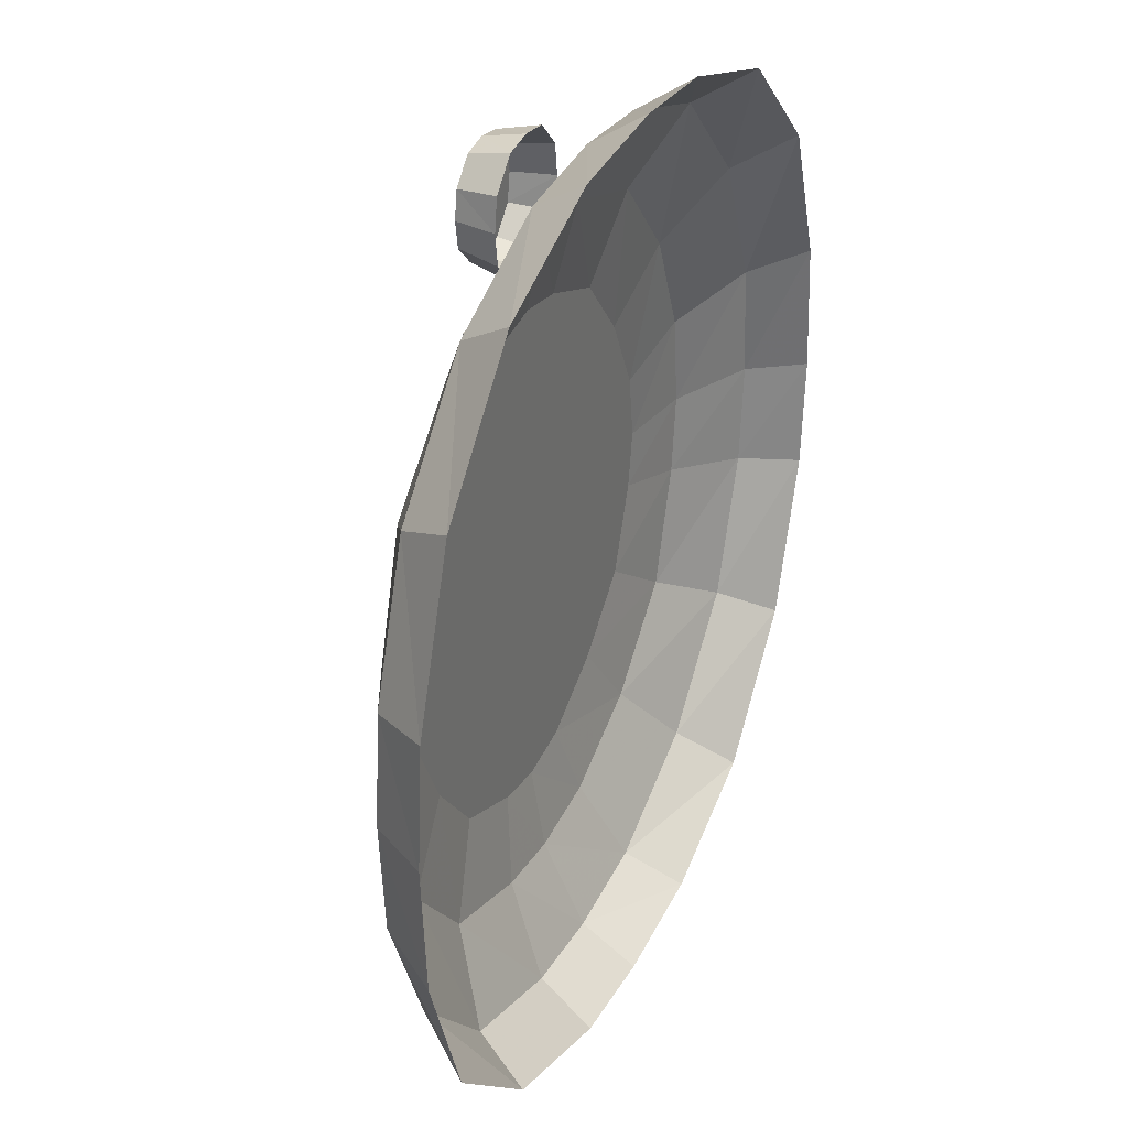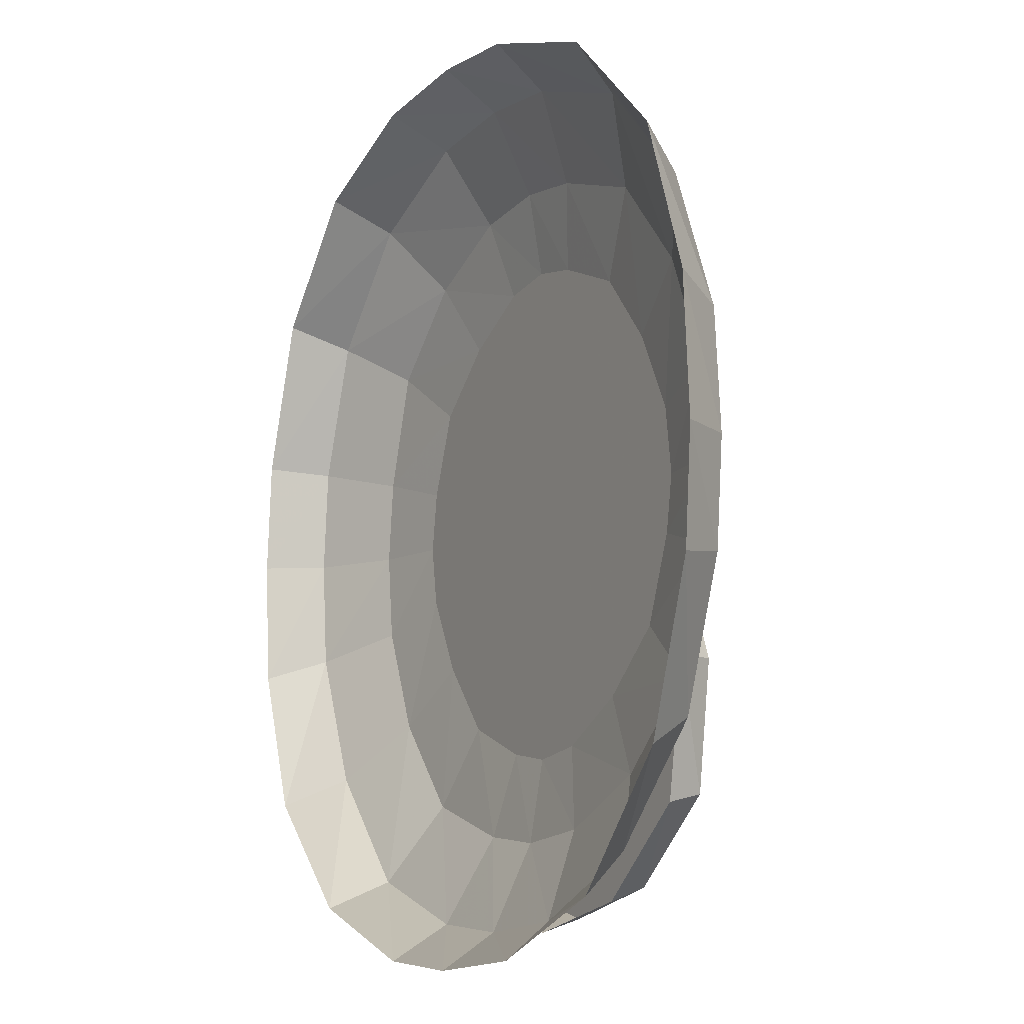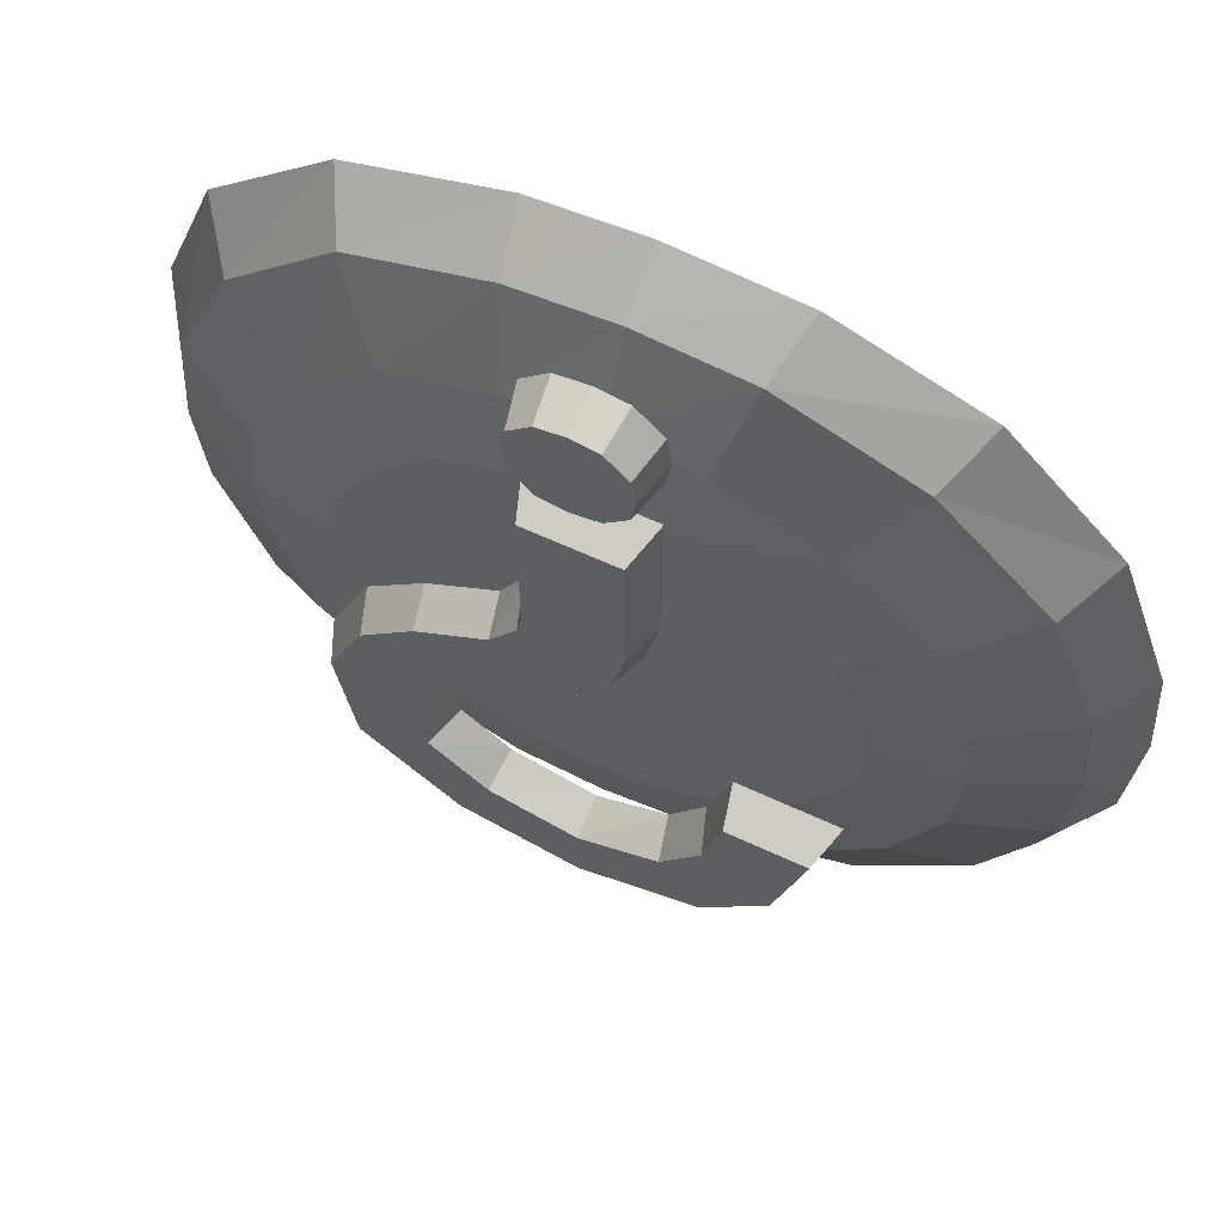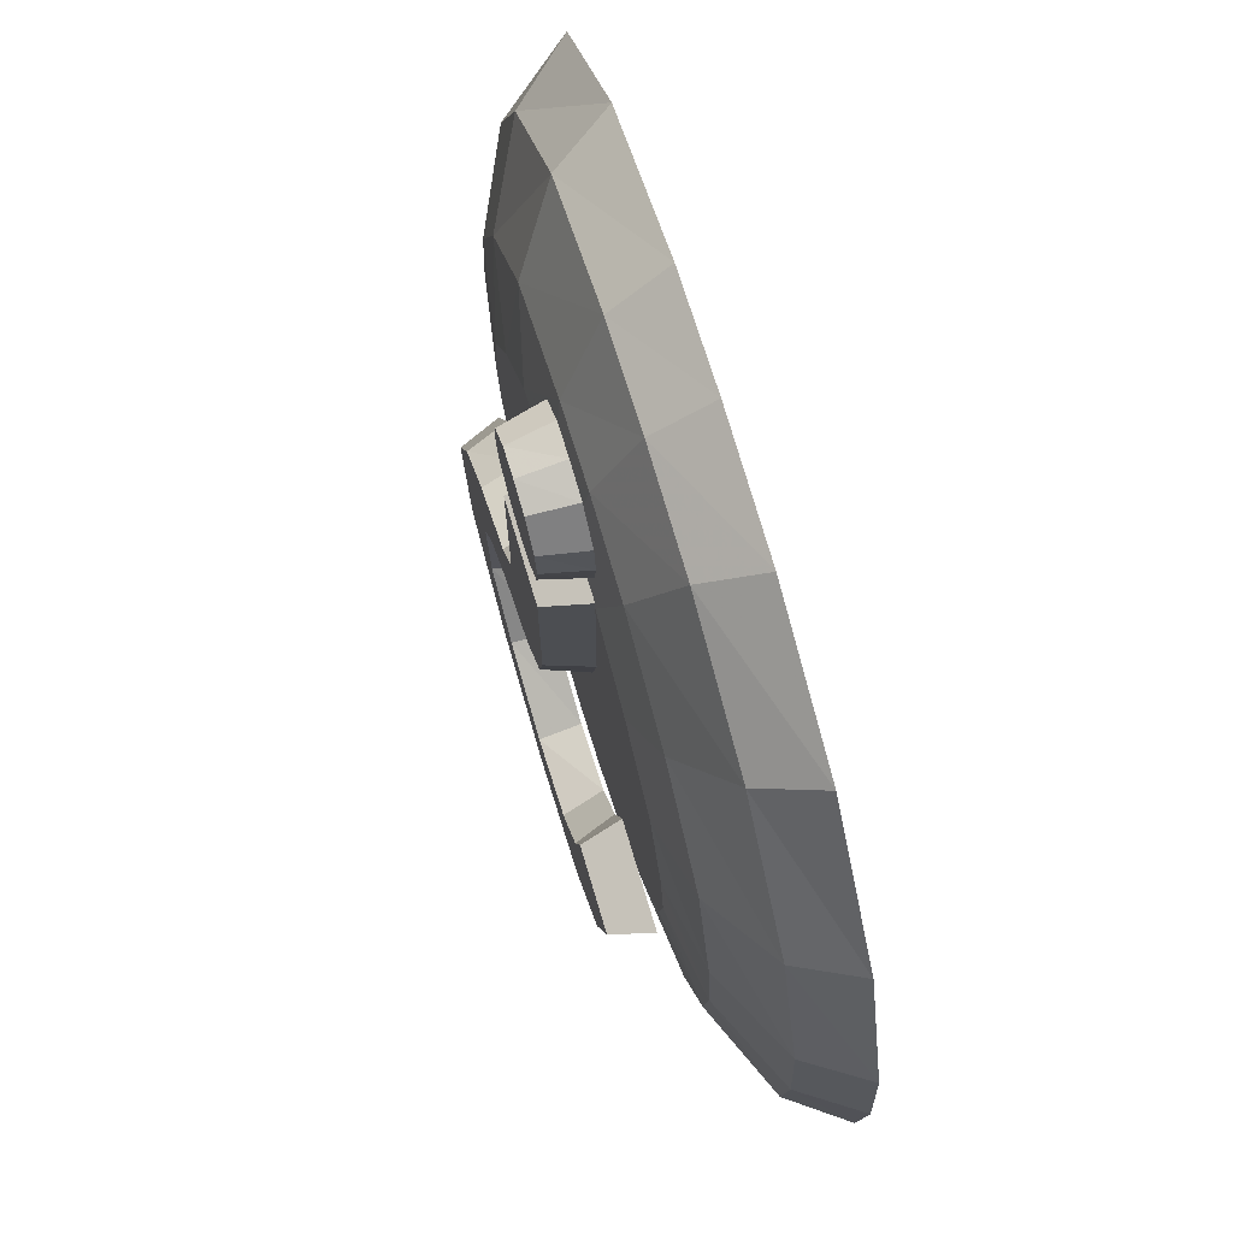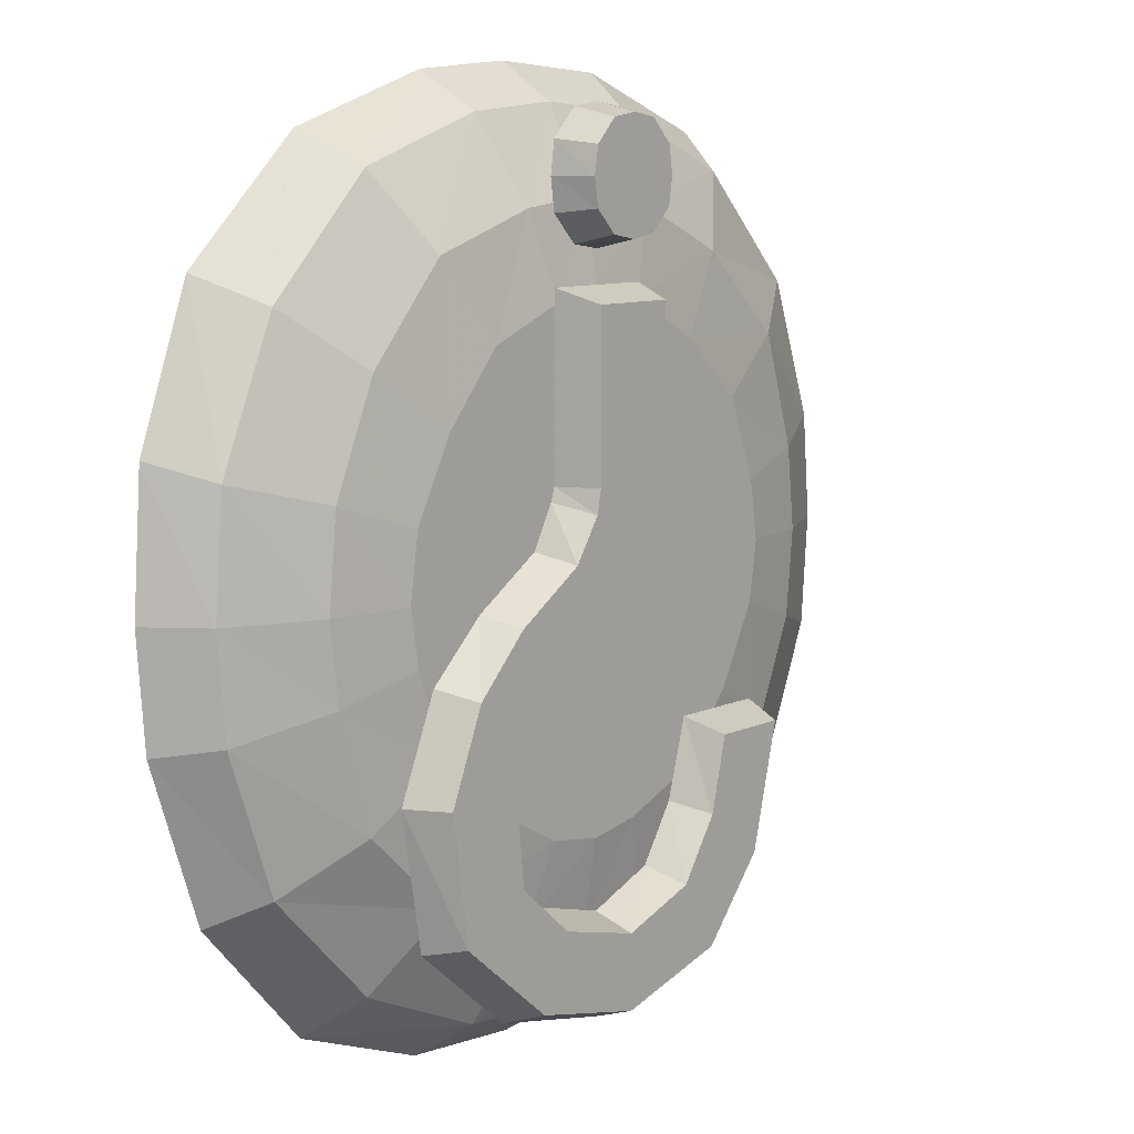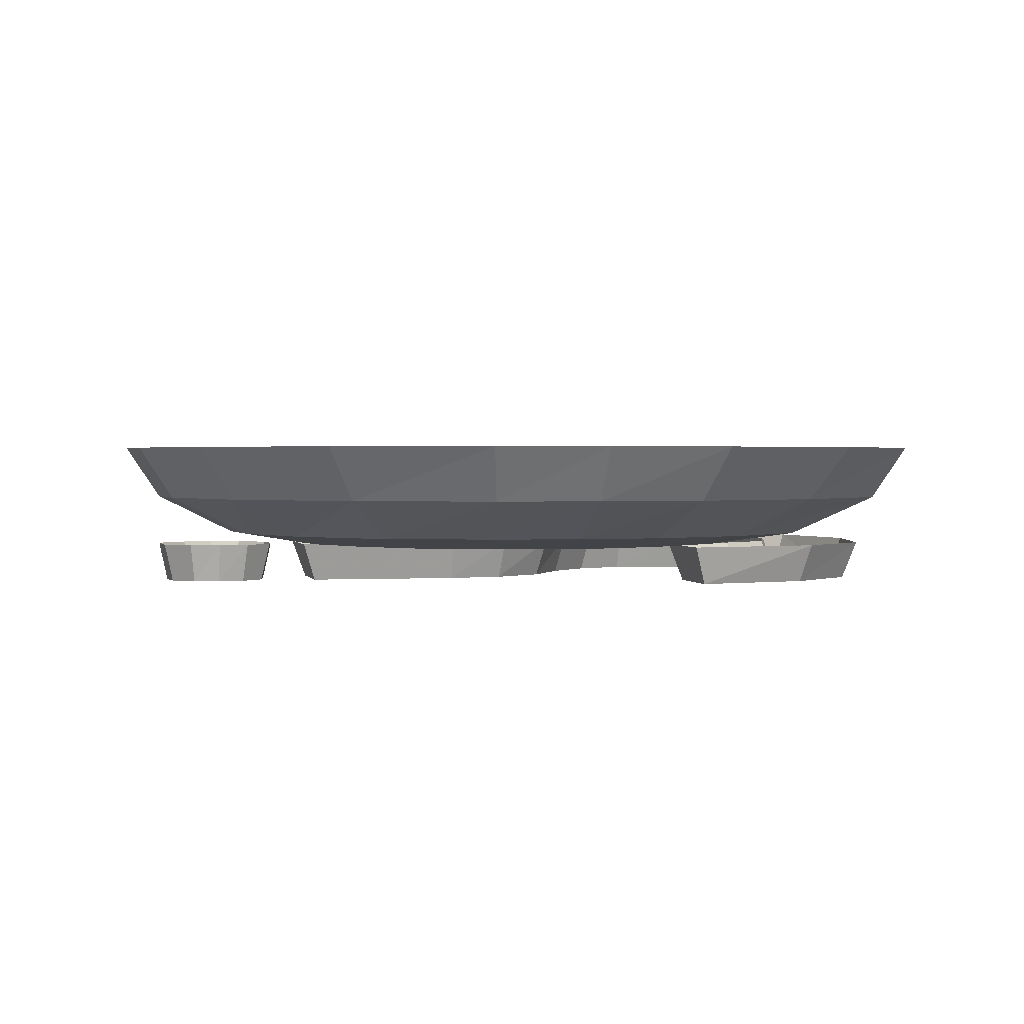
<metadata>
{"format":"obj","ext":"obj","renderer":"f3d","projection":"perspective","resolution":1024,"background":"white","views":[{"elev":32.4,"azim":-66.4,"up":"+Y"},{"elev":-10.3,"azim":61.7,"up":"+Y"},{"elev":63.1,"azim":-154.9,"up":"+Y"},{"elev":73.3,"azim":-106.6,"up":"+Y"},{"elev":9.1,"azim":129.2,"up":"+Y"},{"elev":1.4,"azim":-102.4,"up":"+Z"}]}
</metadata>
<code>
v 0 0.7109 0.3359
v -0.1875 0.6953 0.3359
v -0.2188 0.7578 0.4297
v 0 0.7734 0.4297
v 0.1719 0.6953 0.3359
v 0.1328 0.5547 0.2656
v 0 0.5703 0.2656
v -0.1484 0.5547 0.2656
v -0.4219 0.6016 0.3359
v -0.4688 0.6641 0.4297
v -0.6094 0.4141 0.3359
v -0.6641 0.4609 0.4297
v -0.6953 0.1797 0.3359
v -0.7578 0.1953 0.4297
v -0.7109 0 0.3359
v -0.7734 0 0.4297
v -0.6953 -0.1875 0.3359
v -0.7578 -0.2188 0.4297
v -0.5938 -0.4219 0.3359
v -0.6641 -0.4688 0.4297
v -0.4062 -0.6172 0.3359
v -0.4531 -0.6641 0.4297
v -0.1719 -0.6953 0.3359
v -0.1875 -0.7578 0.4297
v 0 -0.7109 0.3359
v 0 -0.7734 0.4297
v 0.1875 -0.6953 0.3359
v 0.2188 -0.7578 0.4297
v 0.4219 -0.5938 0.3359
v 0.4688 -0.6641 0.4297
v 0.6094 -0.4062 0.3359
v 0.6641 -0.4531 0.4297
v 0.6953 -0.1719 0.3359
v 0.7578 -0.1875 0.4297
v 0.7109 0 0.3359
v 0.7734 0 0.4297
v 0.6953 0.1953 0.3359
v 0.7578 0.2266 0.4297
v 0.5938 0.4297 0.3359
v 0.6641 0.4766 0.4297
v 0.4062 0.6172 0.3359
v 0.4531 0.6719 0.4297
v 0.1875 0.7578 0.4297
v -0.3281 0.4766 0.2656
v -0.4844 0.3359 0.2656
v -0.5469 0.1406 0.2656
v -0.5625 0 0.2656
v -0.5469 -0.1484 0.2656
v -0.4688 -0.3281 0.2656
v -0.3281 -0.4844 0.2656
v -0.1328 -0.5469 0.2656
v 0 -0.5625 0.2656
v 0.1484 -0.5469 0.2656
v 0.3281 -0.4688 0.2656
v 0.4844 -0.3281 0.2656
v 0.5469 -0.1328 0.2656
v 0.5625 0 0.2656
v 0.5469 0.1562 0.2656
v 0.4688 0.3359 0.2656
v 0.3281 0.4922 0.2656
v 0.2344 0.3594 0.2422
v 0.09375 0.4141 0.2422
v 0 0.4297 0.2422
v -0.1016 0.4141 0.2422
v -0.2344 0.3438 0.2422
v -0.3516 0.2422 0.2422
v -0.4062 0.1016 0.2422
v -0.4219 0 0.2422
v -0.4062 -0.1016 0.2422
v -0.3359 -0.2344 0.2422
v -0.2344 -0.3516 0.2422
v -0.09375 -0.4062 0.2422
v 0 -0.4219 0.2422
v 0.1016 -0.4062 0.2422
v 0.2344 -0.3359 0.2422
v 0.3516 -0.2344 0.2422
v 0.4062 -0.09375 0.2422
v 0.4219 0 0.2422
v 0.4062 0.1094 0.2422
v 0.3359 0.2422 0.2422
v 0 0 0.2422
v 0.07812 0.1406 0.1719
v -0.07812 0.1406 0.1719
v -0.07812 0.4141 0.1719
v 0.07812 0.4141 0.1719
v 0.1016 0.4375 0.2422
v 0.1016 0.1406 0.2422
v 0.08594 0.1016 0.1719
v -0.05469 0.03906 0.1719
v -0.07812 0.03125 0.2422
v -0.1016 0.1406 0.2422
v -0.1016 0.4375 0.2422
v 0.1328 0.03125 0.1719
v 0.01562 -0.05469 0.1719
v -0.007812 -0.07031 0.2422
v 0.2578 -0.04688 0.1719
v 0.1406 -0.125 0.1719
v 0.125 -0.1406 0.2422
v 0.3516 -0.1406 0.1719
v 0.2266 -0.2031 0.1719
v 0.2109 -0.2188 0.2422
v 0.4141 -0.2891 0.1719
v 0.2734 -0.2969 0.1719
v 0.25 -0.2969 0.2422
v 0.3828 -0.5 0.1719
v 0.2578 -0.4375 0.1719
v 0.2344 -0.4297 0.2422
v 0.2109 -0.6406 0.1719
v 0.1562 -0.5234 0.1719
v 0.1484 -0.5 0.2422
v 0 -0.6875 0.1719
v 0 -0.5625 0.1719
v 0 -0.5391 0.2422
v -0.2109 -0.6328 0.1719
v -0.1406 -0.5156 0.1719
v -0.125 -0.4922 0.2422
v -0.3281 -0.5 0.1719
v -0.2109 -0.4141 0.1719
v -0.1875 -0.3984 0.2422
v -0.3828 -0.2891 0.1719
v -0.2422 -0.2891 0.1719
v -0.2266 -0.2656 0.2422
v 0.04688 0.5156 0.1719
v 0 0.5078 0.1719
v 0 0.6016 0.1719
v 0.08594 0.5547 0.1719
v 0.1016 0.5469 0.2422
v 0.05469 0.5 0.2422
v 0 0.4922 0.2422
v -0.04688 0.5156 0.1719
v -0.08594 0.5547 0.1719
v -0.09375 0.6016 0.1719
v -0.08594 0.6484 0.1719
v -0.04688 0.6875 0.1719
v 0 0.6953 0.1719
v 0.04688 0.6875 0.1719
v 0.08594 0.6484 0.1719
v 0.09375 0.6016 0.1719
v 0.1094 0.6016 0.2422
v 0.1094 0.1172 0.2422
v 0.1484 0.04688 0.2422
v 0.2734 -0.03125 0.2422
v 0.375 -0.125 0.2422
v 0.4453 -0.2891 0.2422
v 0.4062 -0.5156 0.2422
v 0.2266 -0.6641 0.2422
v 0 -0.7109 0.2422
v -0.2266 -0.6562 0.2422
v -0.3516 -0.5156 0.2422
v -0.4062 -0.2656 0.2422
v 0.1016 0.6562 0.2422
v 0 0.7109 0.2422
v 0.05469 0.7031 0.2422
v -0.05469 0.5 0.2422
v -0.1016 0.5469 0.2422
v -0.1094 0.6016 0.2422
v -0.1016 0.6562 0.2422
v -0.05469 0.7031 0.2422
f 1 2 3
f 1 3 4
f 1 4 5
f 2 9 10
f 2 10 3
f 9 11 12
f 9 12 10
f 11 13 14
f 11 14 12
f 13 15 16
f 13 16 14
f 15 17 18
f 15 18 16
f 17 19 20
f 17 20 18
f 19 21 22
f 19 22 20
f 21 23 24
f 21 24 22
f 23 25 26
f 23 26 24
f 25 27 28
f 25 28 26
f 27 29 30
f 27 30 28
f 29 31 32
f 29 32 30
f 31 33 34
f 31 34 32
f 33 35 36
f 33 36 34
f 35 37 38
f 35 38 36
f 37 39 40
f 37 40 38
f 39 41 42
f 39 42 40
f 41 5 43
f 41 43 42
f 5 4 43
f 1 5 6
f 1 6 7
f 1 7 2
f 2 7 8
f 2 8 9
f 9 8 44
f 9 44 11
f 11 44 45
f 11 45 13
f 13 45 46
f 13 46 15
f 15 46 47
f 15 47 17
f 17 47 48
f 17 48 19
f 19 48 49
f 19 49 21
f 21 49 50
f 21 50 23
f 23 50 51
f 23 51 25
f 25 51 52
f 25 52 27
f 27 52 53
f 27 53 29
f 29 53 54
f 29 54 31
f 31 54 55
f 31 55 33
f 33 55 56
f 33 56 35
f 35 56 57
f 35 57 37
f 37 57 58
f 37 58 39
f 39 58 59
f 39 59 41
f 41 59 60
f 41 60 5
f 5 60 6
f 6 60 61
f 6 61 62
f 6 62 7
f 7 62 63
f 7 63 8
f 8 63 64
f 8 64 44
f 44 64 65
f 44 65 45
f 45 65 66
f 45 66 46
f 46 66 67
f 46 67 47
f 47 67 68
f 47 68 48
f 48 68 69
f 48 69 49
f 49 69 70
f 49 70 50
f 50 70 71
f 50 71 51
f 51 71 72
f 51 72 52
f 52 72 73
f 52 73 53
f 53 73 74
f 53 74 54
f 54 74 75
f 54 75 55
f 55 75 76
f 55 76 56
f 56 76 77
f 56 77 57
f 57 77 78
f 57 78 58
f 58 78 79
f 58 79 59
f 59 79 80
f 59 80 60
f 60 80 61
f 61 80 81
f 61 81 62
f 62 81 63
f 63 81 64
f 64 81 65
f 65 81 66
f 66 81 67
f 67 81 68
f 68 81 69
f 69 81 70
f 70 81 71
f 71 81 72
f 72 81 73
f 73 81 74
f 74 81 75
f 75 81 76
f 76 81 77
f 77 81 78
f 78 81 79
f 79 81 80
f 82 83 84
f 82 84 85
f 82 88 83
f 83 88 89
f 88 93 94
f 88 94 89
f 93 96 97
f 93 97 94
f 96 99 100
f 96 100 97
f 99 102 103
f 99 103 100
f 102 105 106
f 102 106 103
f 105 108 109
f 105 109 106
f 108 111 112
f 108 112 109
f 111 114 115
f 111 115 112
f 114 117 118
f 114 118 115
f 117 120 121
f 117 121 118
f 123 124 125
f 123 125 126
f 124 130 125
f 125 130 131
f 125 131 132
f 125 132 133
f 125 133 134
f 125 134 135
f 125 135 136
f 125 136 137
f 125 137 138
f 125 138 126
f 82 85 86
f 82 86 87
f 82 87 88
f 83 89 90
f 83 90 91
f 83 91 84
f 84 91 92
f 84 92 85
f 85 92 86
f 89 94 95
f 89 95 90
f 94 97 98
f 94 98 95
f 97 100 101
f 97 101 98
f 100 103 104
f 100 104 101
f 103 106 107
f 103 107 104
f 106 109 110
f 106 110 107
f 109 112 113
f 109 113 110
f 112 115 116
f 112 116 113
f 115 118 119
f 115 119 116
f 118 121 122
f 118 122 119
f 123 126 127
f 123 127 128
f 123 128 124
f 124 128 129
f 124 129 130
f 126 138 139
f 126 139 127
f 88 87 140
f 88 140 93
f 93 140 141
f 93 141 96
f 96 141 142
f 96 142 99
f 99 142 143
f 99 143 102
f 102 143 144
f 102 144 105
f 105 144 145
f 105 145 108
f 108 145 146
f 108 146 111
f 111 146 147
f 111 147 114
f 114 147 148
f 114 148 117
f 117 148 149
f 117 149 120
f 120 149 150
f 120 150 121
f 121 150 122
f 138 137 151
f 138 151 139
f 136 135 152
f 136 152 153
f 136 153 137
f 137 153 151
f 130 129 154
f 130 154 131
f 131 154 155
f 131 155 132
f 132 155 156
f 132 156 133
f 133 156 157
f 133 157 134
f 134 157 158
f 134 158 135
f 135 158 152

</code>
